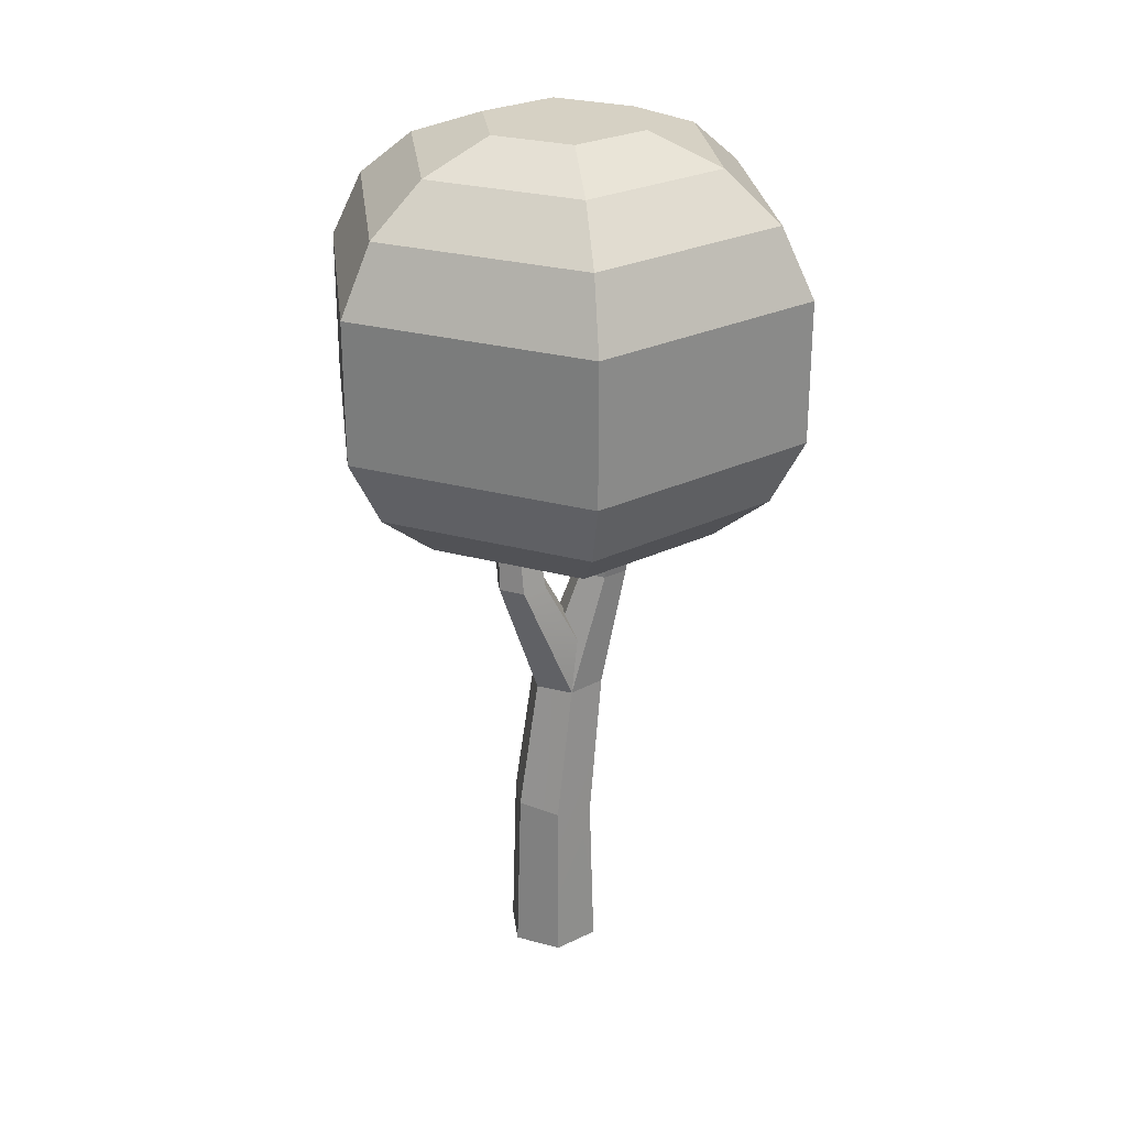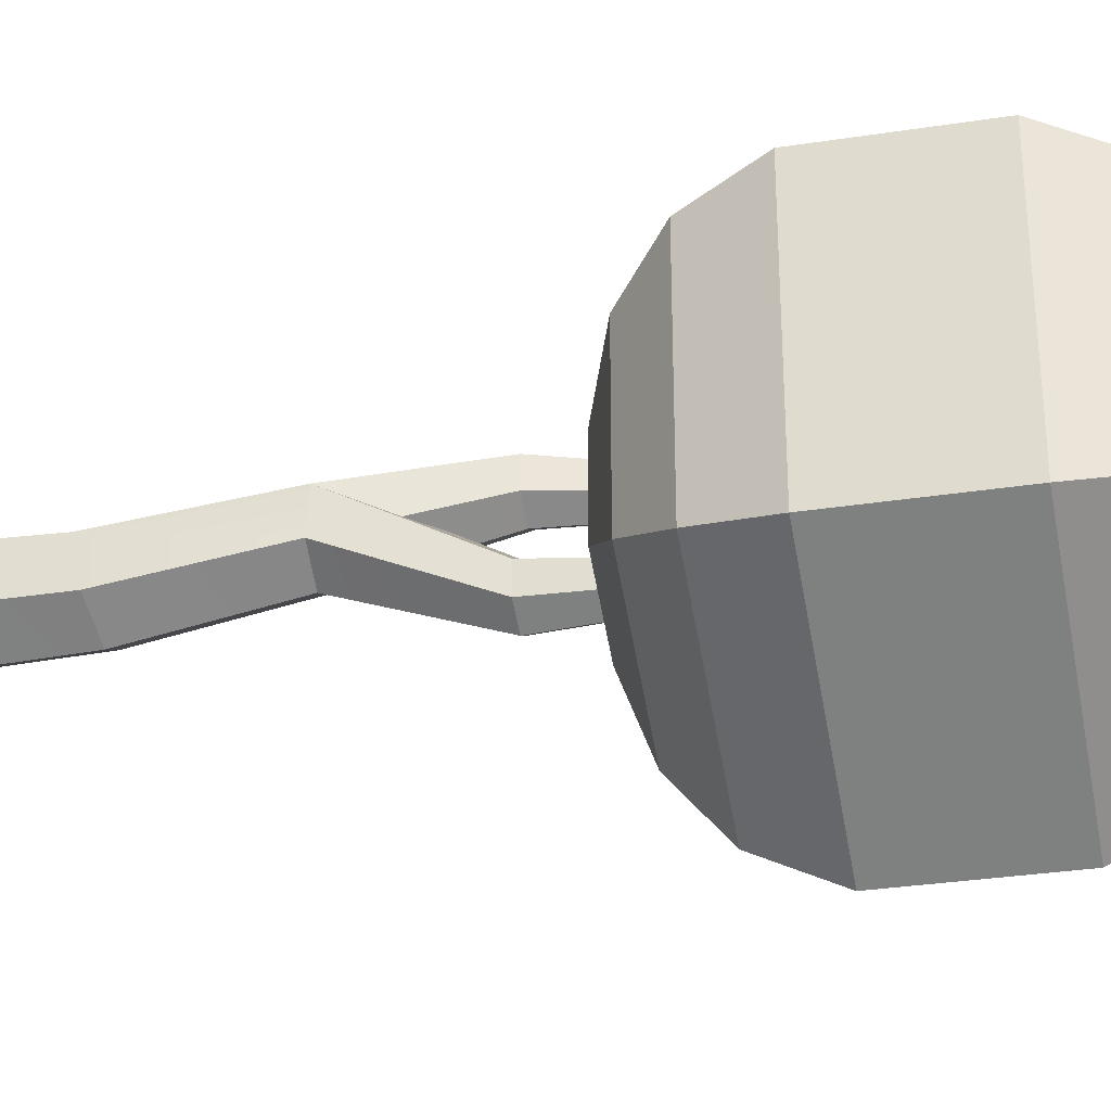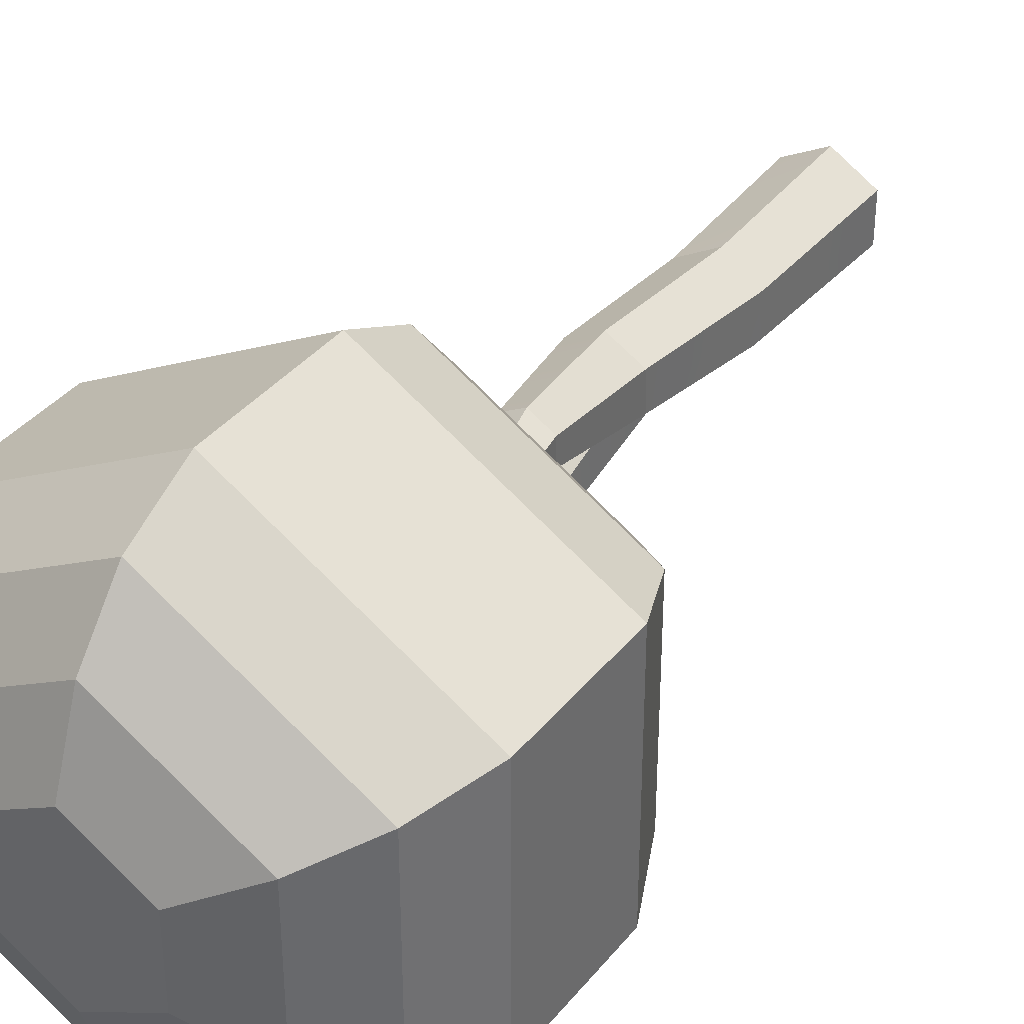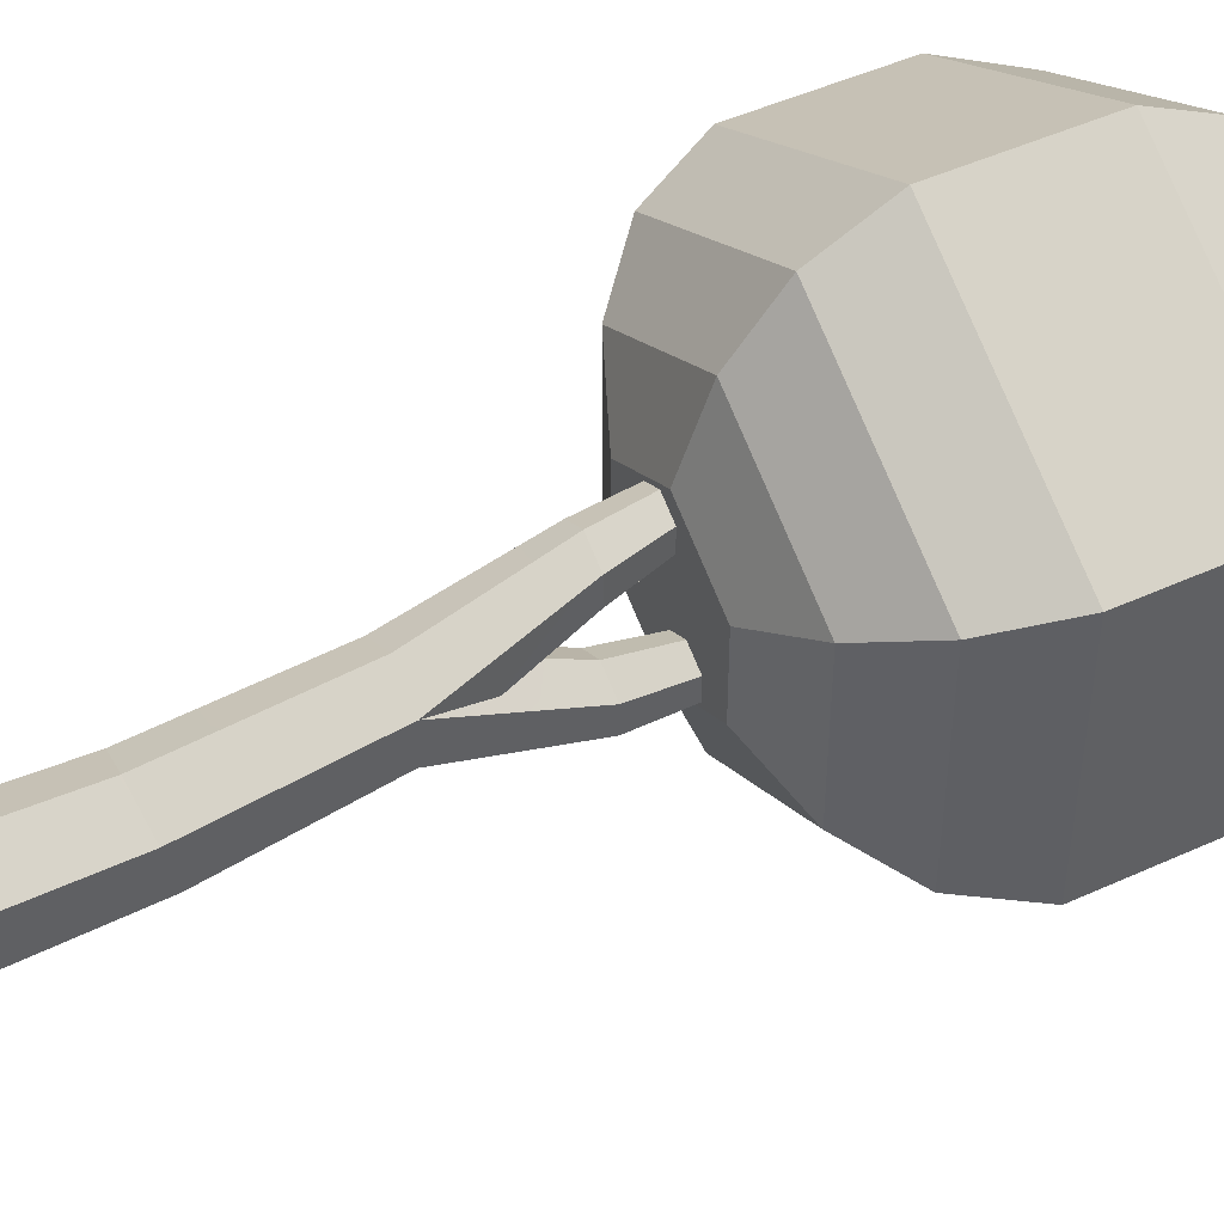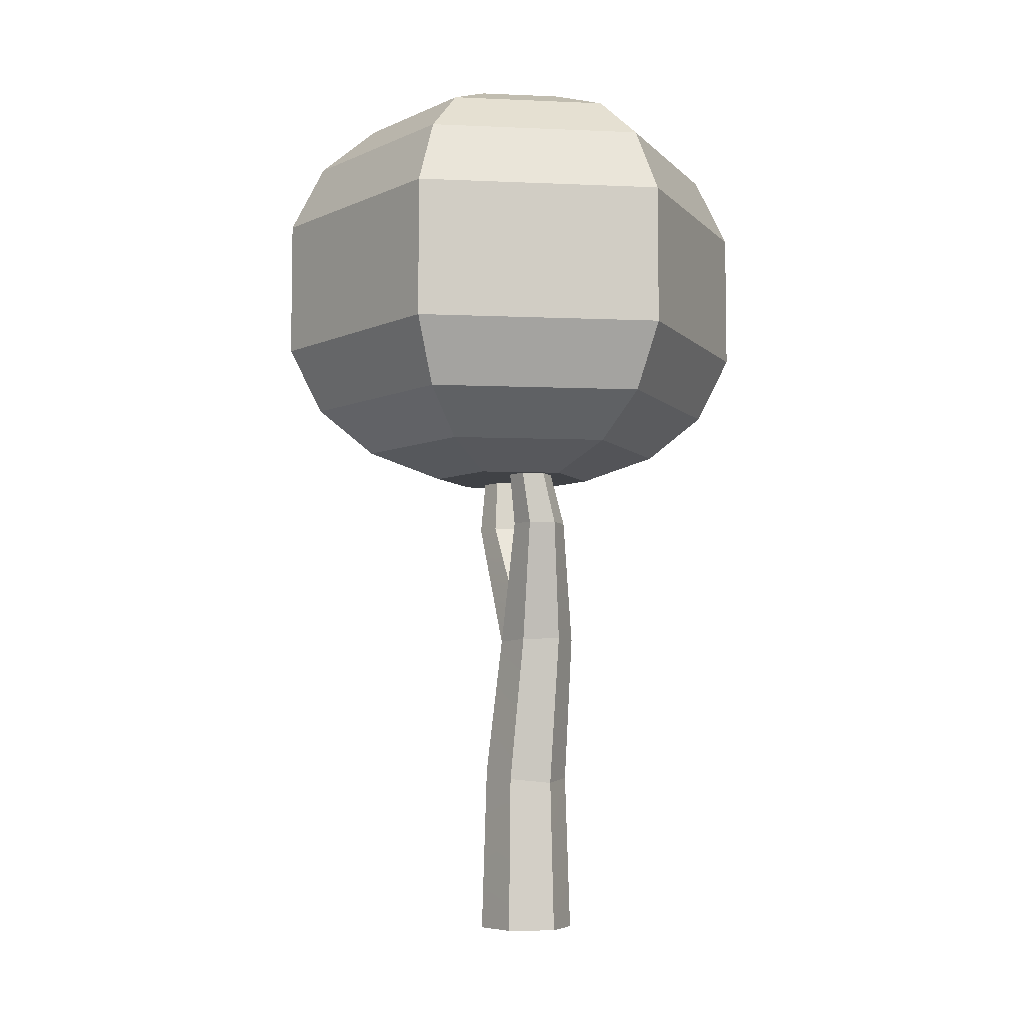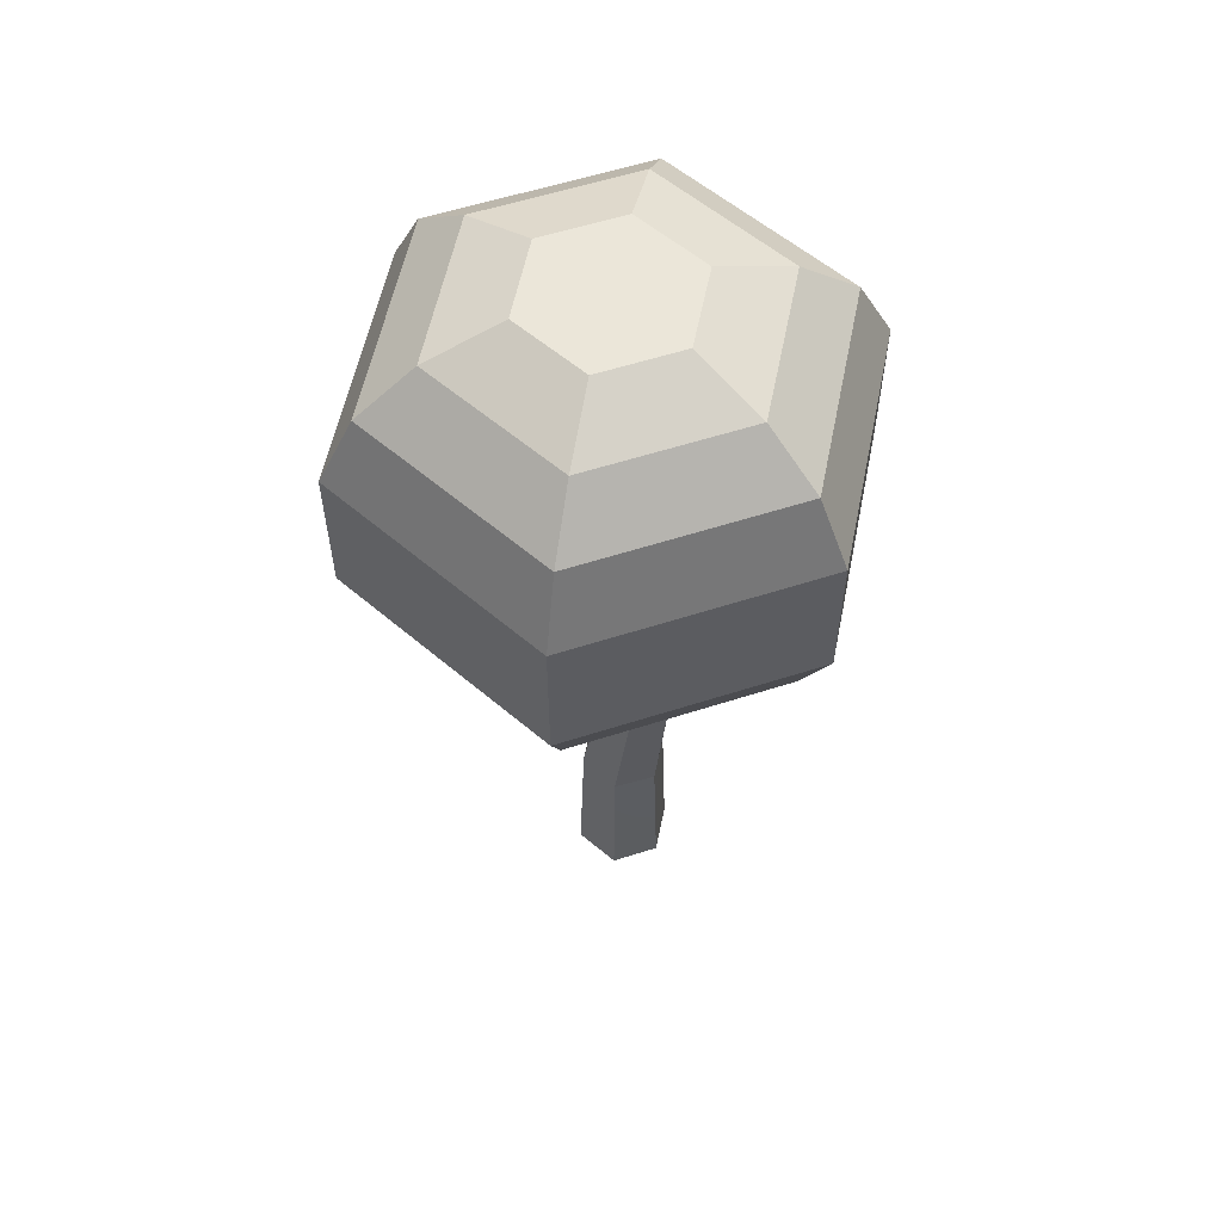
<metadata>
{"format":"obj","ext":"obj","renderer":"f3d","projection":"perspective","resolution":1024,"background":"white","views":[{"elev":26.9,"azim":-127.0,"up":"+Y"},{"elev":-31.4,"azim":102.4,"up":"+Z"},{"elev":37.7,"azim":-145.8,"up":"+Z"},{"elev":48.1,"azim":63.0,"up":"+Z"},{"elev":-6.3,"azim":-37.5,"up":"+Y"},{"elev":57.5,"azim":-48.5,"up":"+Y"}]}
</metadata>
<code>
o object1
g object1
v -0.1 2.25 0.1114
v -0.22 2.25 0.1807
v -0.1732 1.595 0.0001132
v -0.1499 1.887 0.0553
v -0.06395 2.012 0.03529
v -0.2 2.7 0.15
v -0.2866 2.7 0.2
v -0.1134 2.7 0.2
v 0.02 2.25 0.1807
v -0.1134 2.7 0.3
v 0.02 2.25 0.3193
v -0.2 2.7 0.35
v -0.1 2.25 0.3886
v -0.2866 2.7 0.3
v -0.22 2.25 0.3193
v -0 1.61 0.2998
v -0.1732 1.605 0.1999
v -0 0.8059 0.2206
v -0.1949 0.8279 0.1103
v -0.1949 0.8721 -0.1103
v -0 1.59 -0.09977
v -0 0.8941 -0.2206
v -0.12 2.25 -0.2693
v -0 2.25 -0.3386
v 0.02217 2.7 -0.3248
v -0.06443 2.7 -0.2748
v 0.1088 2.7 -0.2748
v 0.12 2.25 -0.2693
v 0.1088 2.7 -0.1748
v 0.12 2.25 -0.1307
v 0.02217 2.7 -0.1248
v -0 2.25 -0.06144
v -0.06443 2.7 -0.1748
v -0.12 2.25 -0.1307
v -0 2.013 0.0722
v 0.1046 1.889 0.08102
v 0.1732 1.605 0.1999
v 0.1732 1.595 0.0001132
v 0.1949 0.8721 -0.1103
v 0.1949 0.8279 0.1103
v 0.2165 0 -0.125
v 0.2165 0 0.125
v -0 0 0.25
v -0 0 -0.25
v -0.2165 0 -0.125
v -0.2165 0 0.125
f 2 1 5
f 4 3 2
f 2 5 4
f 1 2 6
f 2 7 6
f 9 1 8
f 1 6 8
f 11 9 10
f 9 8 10
f 13 11 10
f 13 10 12
f 15 13 12
f 15 12 14
f 17 16 13
f 17 13 15
f 19 18 17
f 18 16 17
f 20 19 3
f 23 3 4
f 34 23 4
f 23 33 26
f 23 34 33
f 45 46 19
f 19 17 3
f 45 19 20
f 22 20 21
f 20 3 21
f 21 3 23
f 21 23 24
f 24 23 26
f 24 26 25
f 28 24 25
f 28 25 27
f 30 28 29
f 28 27 29
f 32 30 31
f 30 29 31
f 34 32 33
f 32 31 33
f 30 32 35
f 36 37 30
f 30 35 36
f 37 38 30
f 40 38 37
f 41 39 40
f 42 41 40
f 40 39 38
f 38 28 30
f 43 42 18
f 42 40 18
f 41 44 39
f 44 22 39
f 38 21 28
f 21 24 28
f 39 22 21
f 39 21 38
f 44 45 20
f 44 20 22
f 46 43 18
f 46 18 19
f 18 40 37
f 16 37 11
f 16 11 13
f 18 37 16
f 37 36 11
f 36 9 11
f 2 15 7
f 15 14 7
f 35 5 1
f 9 36 35
f 35 1 9
f 5 35 32
f 34 4 5
f 5 32 34
f 3 17 2
f 17 15 2
o object2
g object2
v -0.1 3.241 1.268
v 0.9985 3.241 0.6342
v 0.8488 2.898 0.5478
v -0.1 2.898 1.096
v -0.1 2.662 0.8062
v 0.5982 2.662 0.4031
v 0.2662 2.522 0.2114
v -0.1 2.522 0.4228
v 0.2662 2.522 -0.2114
v 0.5982 2.662 -0.4031
v -0.1 2.522 -0.4228
v -0.1 2.662 -0.8062
v -0.1 2.898 -1.096
v 0.8488 2.898 -0.5478
v 0.9985 3.241 -0.6342
v -0.1 3.241 -1.268
v 0.9985 3.959 -0.6342
v -0.1 3.959 -1.268
v 0.9985 3.959 0.6342
v 0.8488 4.302 0.5478
v 0.8488 4.302 -0.5478
v 0.5982 4.538 -0.4031
v 0.5982 4.538 0.4031
v -0.1 4.538 0.8062
v -0.1 4.302 1.096
v -0.1 4.678 0.4228
v 0.2662 4.678 0.2114
v -0.4662 4.678 0.2114
v -0.7982 4.538 0.4031
v -0.4662 4.678 -0.2114
v -0.7982 4.538 -0.4031
v -1.049 4.302 -0.5478
v -1.049 4.302 0.5478
v -1.198 3.959 0.6342
v -1.198 3.959 -0.6342
v -0.1 3.959 1.268
v -1.198 3.241 0.6342
v -1.198 3.241 -0.6342
v -1.049 2.898 0.5478
v -1.049 2.898 -0.5478
v -0.7982 2.662 -0.4031
v -0.7982 2.662 0.4031
v -0.4662 2.522 0.2114
v -0.4662 2.522 -0.2114
v -0.1 4.302 -1.096
v -0.1 4.538 -0.8062
v -0.1 4.678 -0.4228
v 0.2662 4.678 -0.2114
v -0.1 4.678 0
v -0.1 2.522 0
f 50 49 48
f 50 48 47
f 51 52 49
f 51 49 50
f 52 51 53
f 51 54 53
f 56 52 55
f 52 53 55
f 58 56 57
f 56 55 57
f 59 60 58
f 60 56 58
f 60 59 62
f 60 62 61
f 61 62 63
f 62 64 63
f 48 61 65
f 61 63 65
f 67 66 65
f 67 65 63
f 66 67 69
f 67 68 69
f 69 70 71
f 69 71 66
f 70 69 72
f 69 73 72
f 75 70 72
f 75 72 74
f 77 75 74
f 77 74 76
f 78 79 75
f 78 75 77
f 79 78 80
f 78 81 80
f 71 79 82
f 79 80 82
f 83 47 82
f 83 82 80
f 84 83 81
f 83 80 81
f 86 85 84
f 85 83 84
f 87 88 86
f 88 85 86
f 88 87 90
f 88 90 89
f 78 91 81
f 91 64 81
f 77 92 78
f 92 91 78
f 92 77 76
f 92 76 93
f 68 92 94
f 92 93 94
f 94 93 95
f 72 73 95
f 74 72 95
f 76 74 95
f 93 76 95
f 73 94 95
f 70 75 71
f 75 79 71
f 69 68 73
f 68 94 73
f 92 68 67
f 92 67 91
f 66 71 82
f 66 82 65
f 91 67 63
f 91 63 64
f 62 84 64
f 84 81 64
f 59 86 62
f 86 84 62
f 58 87 59
f 87 86 59
f 87 58 57
f 87 57 90
f 57 55 96
f 89 90 96
f 54 89 96
f 53 54 96
f 55 53 96
f 90 57 96
f 51 88 89
f 51 89 54
f 88 51 85
f 51 50 85
f 52 56 60
f 52 60 49
f 85 50 83
f 50 47 83
f 47 48 82
f 48 65 82
f 49 60 61
f 49 61 48

</code>
